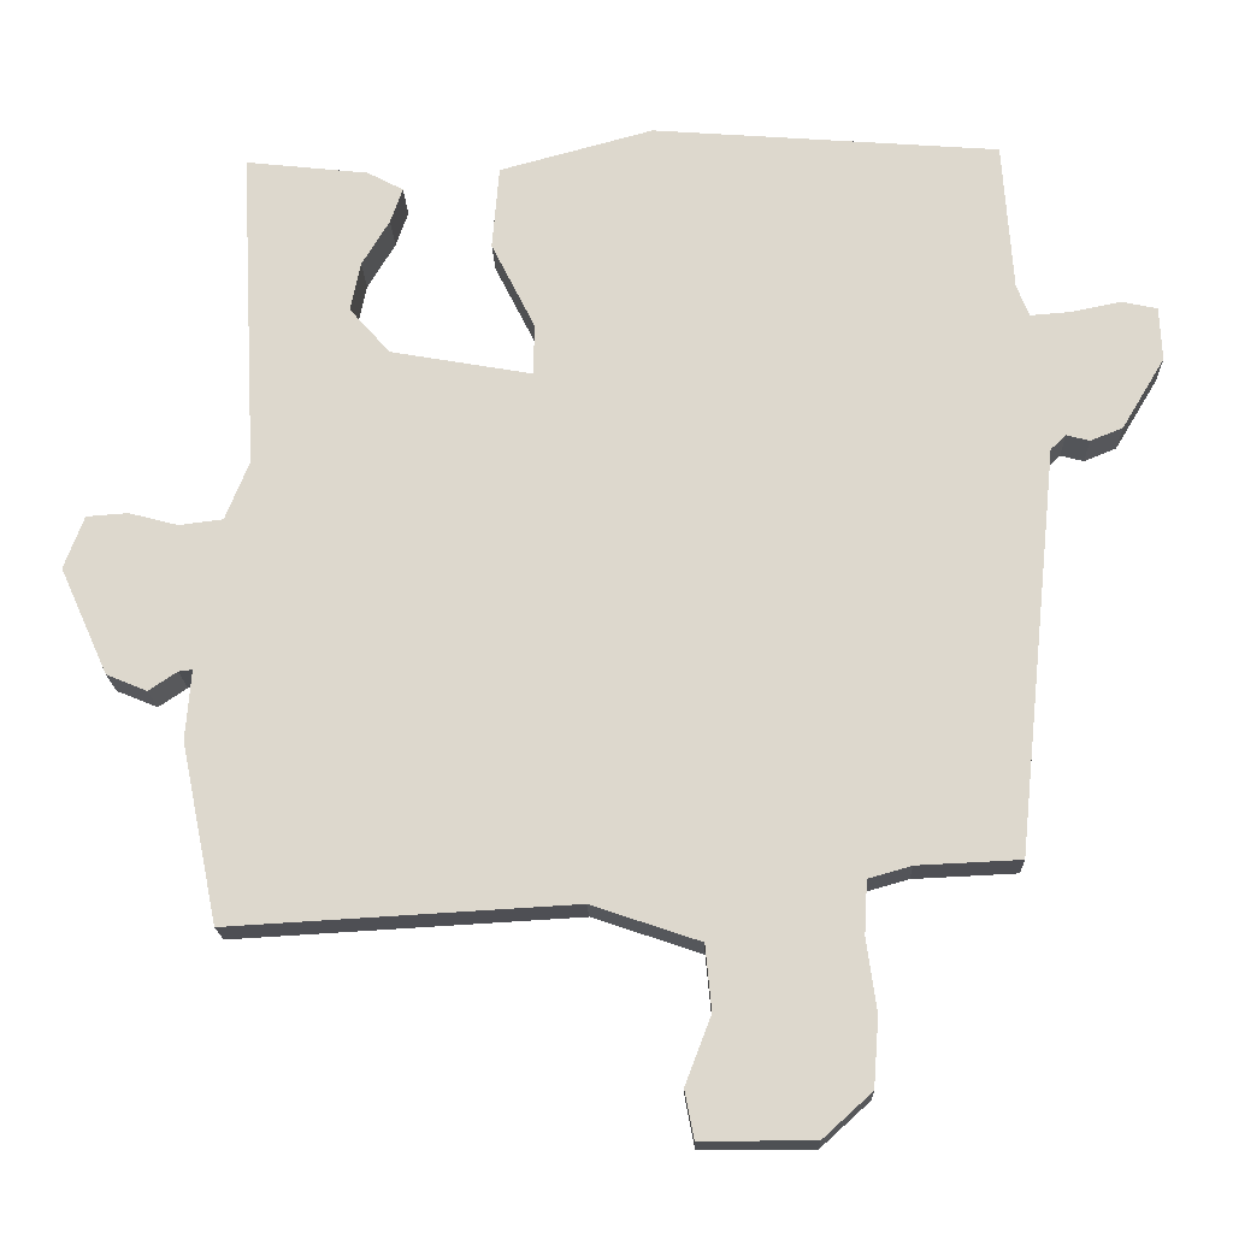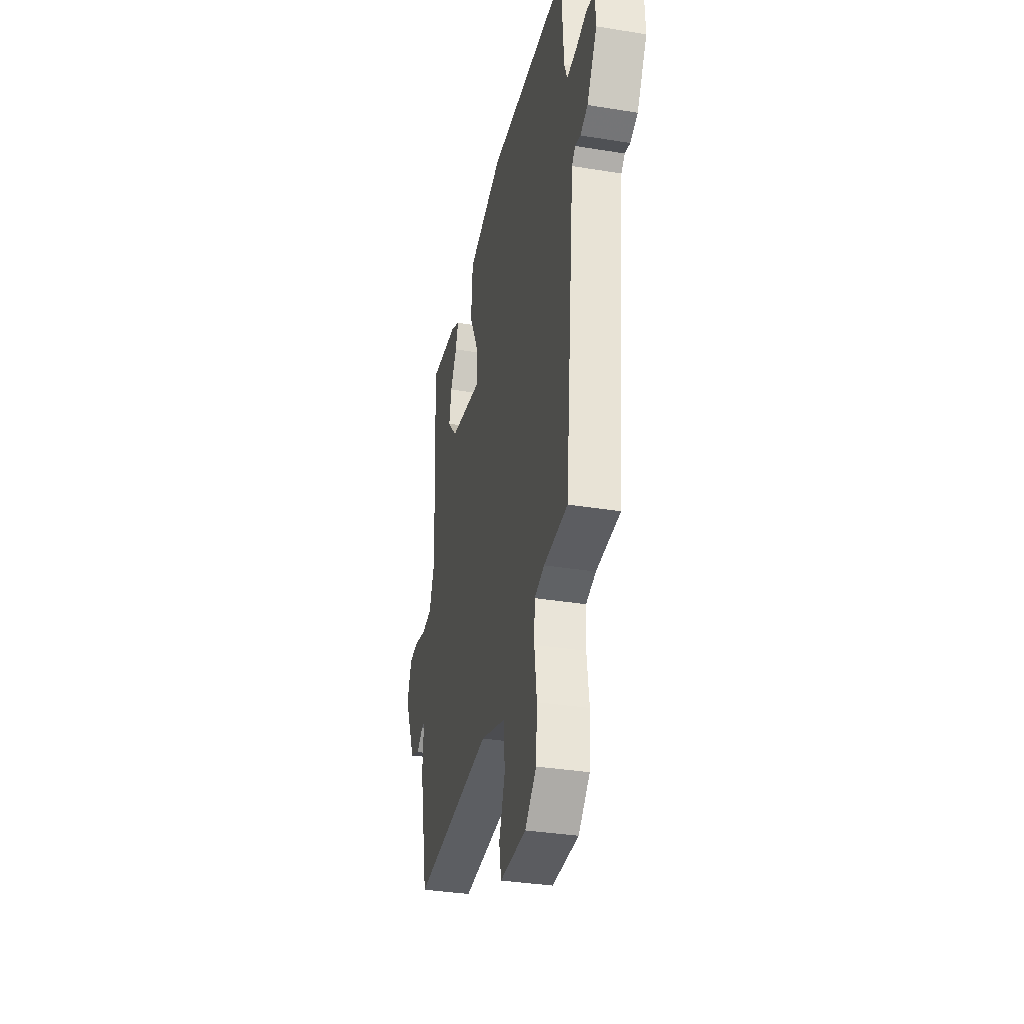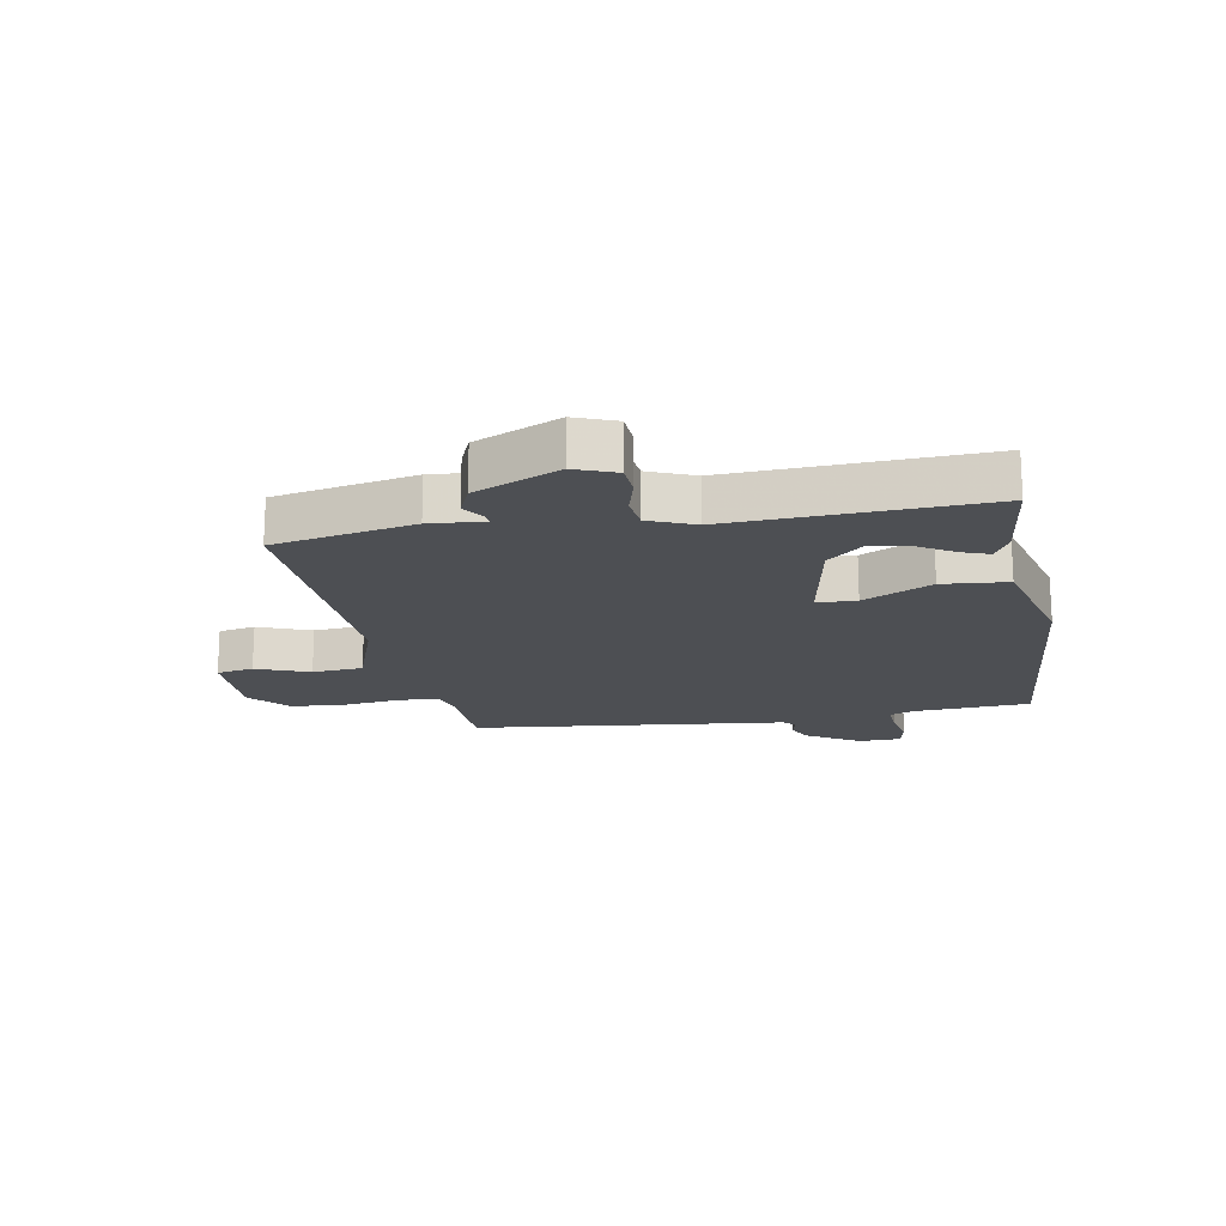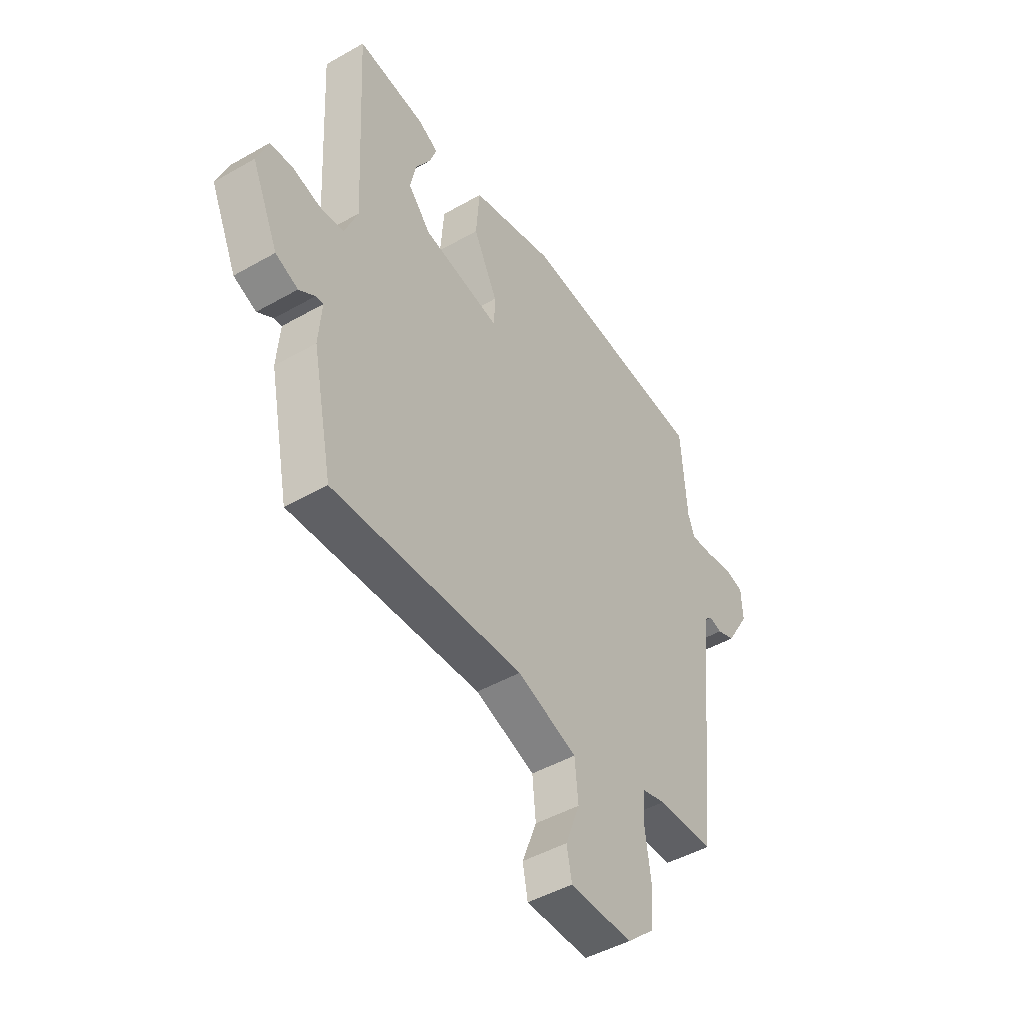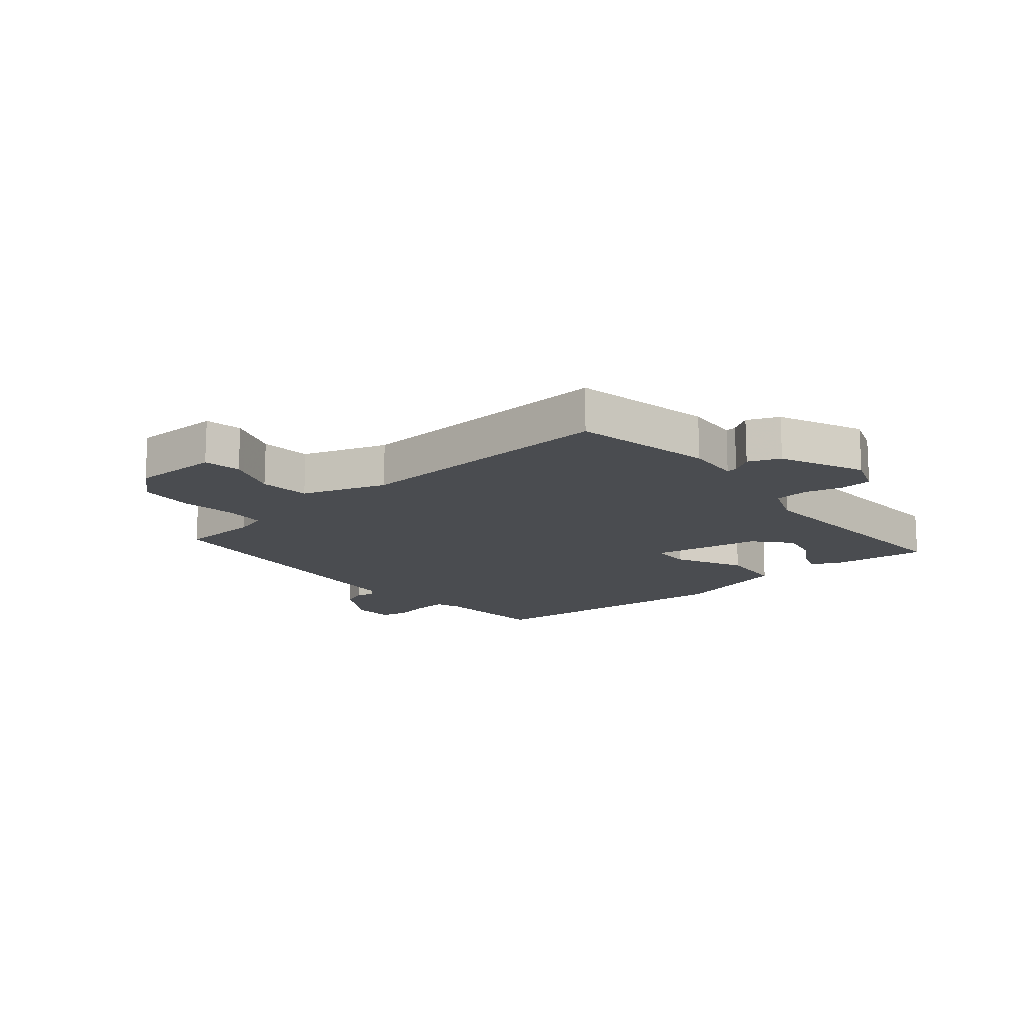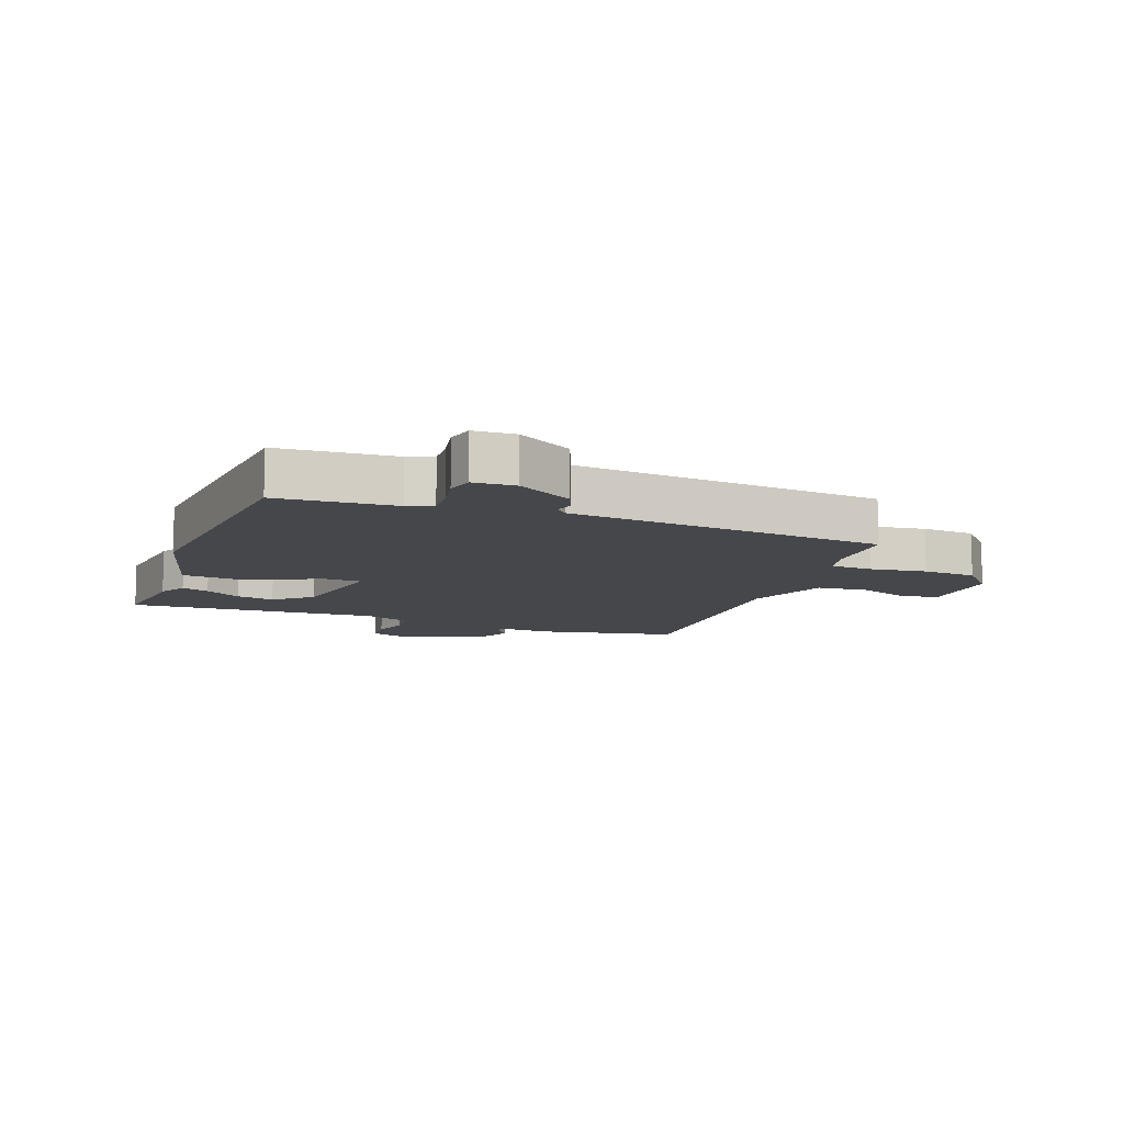
<metadata>
{"format":"obj","ext":"obj","renderer":"f3d","projection":"perspective","resolution":1024,"background":"white","views":[{"elev":-18.5,"azim":2.0,"up":"+Z"},{"elev":-34.6,"azim":77.7,"up":"+Z"},{"elev":-17.9,"azim":-80.2,"up":"+Y"},{"elev":-46.7,"azim":-57.0,"up":"+Z"},{"elev":-14.8,"azim":-140.0,"up":"+Y"},{"elev":-10.2,"azim":69.2,"up":"+Y"}]}
</metadata>
<code>
v 0.51 0.07 0.492
v 0.523 0.07 0.298
v 0.539 0.07 0.256
v 0.592 0.07 0.26
v 0.656 0.07 0.273
v 0.702 0.07 0.263
v 0.705 0.07 0.193
v 0.649 0.07 0.1
v 0.607 0.07 0.083
v 0.577 0.07 0.091
v 0.557 0.07 0.072
v 0.547 0.07 -0.026
v 0.502 0.07 -0.456
v 0.368 0.07 -0.462
v 0.312 0.07 -0.478
v 0.308 0.07 -0.548
v 0.321 0.07 -0.642
v 0.314 0.07 -0.732
v 0.25 0.07 -0.79
v 0.103 0.07 -0.79
v 0.091 0.07 -0.728
v 0.125 0.07 -0.639
v 0.117 0.07 -0.554
v -0.024 0.07 -0.506
v -0.472 0.07 -0.531
v -0.52 0.07 -0.297
v -0.513 0.07 -0.206
v -0.531 0.07 -0.208
v -0.568 0.07 -0.233
v -0.621 0.07 -0.211
v -0.684 0.07 -0.071
v -0.658 0.07 -0.002
v -0.604 0.07 0.002
v -0.54 0.07 -0.015
v -0.483 0.07 -0.008
v -0.452 0.07 0.069
v -0.474 0.07 0.491
v -0.314 0.07 0.473
v -0.267 0.07 0.448
v -0.283 0.07 0.402
v -0.319 0.07 0.342
v -0.332 0.07 0.278
v -0.279 0.07 0.218
v -0.095 0.07 0.185
v -0.093 0.07 0.251
v -0.15 0.07 0.365
v -0.141 0.07 0.474
v 0.059 0.07 0.528
v 0.51 0 0.492
v 0.523 0 0.298
v 0.539 0 0.256
v 0.592 0 0.26
v 0.656 0 0.273
v 0.702 0 0.263
v 0.705 0 0.193
v 0.649 0 0.1
v 0.607 0 0.083
v 0.577 0 0.091
v 0.557 0 0.072
v 0.547 0 -0.026
v 0.502 0 -0.456
v 0.368 0 -0.462
v 0.312 0 -0.478
v 0.308 0 -0.548
v 0.321 0 -0.642
v 0.314 0 -0.732
v 0.25 0 -0.79
v 0.103 0 -0.79
v 0.091 0 -0.728
v 0.125 0 -0.639
v 0.117 0 -0.554
v -0.024 0 -0.506
v -0.472 0 -0.531
v -0.52 0 -0.297
v -0.513 0 -0.206
v -0.531 0 -0.208
v -0.568 0 -0.233
v -0.621 0 -0.211
v -0.684 0 -0.071
v -0.658 0 -0.002
v -0.604 0 0.002
v -0.54 0 -0.015
v -0.483 0 -0.008
v -0.452 0 0.069
v -0.474 0 0.491
v -0.314 0 0.473
v -0.267 0 0.448
v -0.283 0 0.402
v -0.319 0 0.342
v -0.332 0 0.278
v -0.279 0 0.218
v -0.095 0 0.185
v -0.093 0 0.251
v -0.15 0 0.365
v -0.141 0 0.474
v 0.059 0 0.528
f 48 1 2
f 47 48 2
f 46 47 2
f 45 46 2
f 44 45 2 3
f 39 40 41
f 38 39 41
f 37 38 41
f 36 37 41 42
f 35 36 42 43
f 32 33 34
f 31 32 34
f 30 31 34
f 29 30 34
f 28 29 34
f 27 28 34 35
f 35 43 44
f 27 35 44
f 26 27 44
f 25 26 44
f 24 25 44
f 20 21 22
f 19 20 22
f 18 19 22
f 17 18 22
f 16 17 22
f 15 16 22 23
f 11 12 13 14
f 11 14 15
f 8 9 10
f 7 8 10
f 6 7 10
f 5 6 10
f 4 5 10
f 4 10 11
f 23 24 44
f 15 23 44
f 11 15 44
f 4 11 44
f 3 4 44
f 50 49 96
f 50 96 95
f 50 95 94
f 50 94 93
f 51 50 93 92
f 89 88 87
f 89 87 86
f 89 86 85
f 90 89 85 84
f 91 90 84 83
f 82 81 80
f 82 80 79
f 82 79 78
f 82 78 77
f 82 77 76
f 83 82 76 75
f 92 91 83
f 92 83 75
f 92 75 74
f 92 74 73
f 92 73 72
f 70 69 68
f 70 68 67
f 70 67 66
f 70 66 65
f 70 65 64
f 71 70 64 63
f 62 61 60 59
f 63 62 59
f 58 57 56
f 58 56 55
f 58 55 54
f 58 54 53
f 58 53 52
f 59 58 52
f 92 72 71
f 92 71 63
f 92 63 59
f 92 59 52
f 92 52 51
f 1 49 50 2
f 2 50 51 3
f 3 51 52 4
f 4 52 53 5
f 5 53 54 6
f 6 54 55 7
f 7 55 56 8
f 8 56 57 9
f 9 57 58 10
f 10 58 59 11
f 11 59 60 12
f 12 60 61 13
f 13 61 62 14
f 14 62 63 15
f 15 63 64 16
f 16 64 65 17
f 17 65 66 18
f 18 66 67 19
f 19 67 68 20
f 20 68 69 21
f 21 69 70 22
f 22 70 71 23
f 23 71 72 24
f 24 72 73 25
f 25 73 74 26
f 26 74 75 27
f 27 75 76 28
f 28 76 77 29
f 29 77 78 30
f 30 78 79 31
f 31 79 80 32
f 32 80 81 33
f 33 81 82 34
f 34 82 83 35
f 35 83 84 36
f 36 84 85 37
f 37 85 86 38
f 38 86 87 39
f 39 87 88 40
f 40 88 89 41
f 41 89 90 42
f 42 90 91 43
f 43 91 92 44
f 44 92 93 45
f 45 93 94 46
f 46 94 95 47
f 47 95 96 48
f 48 96 49 1

</code>
